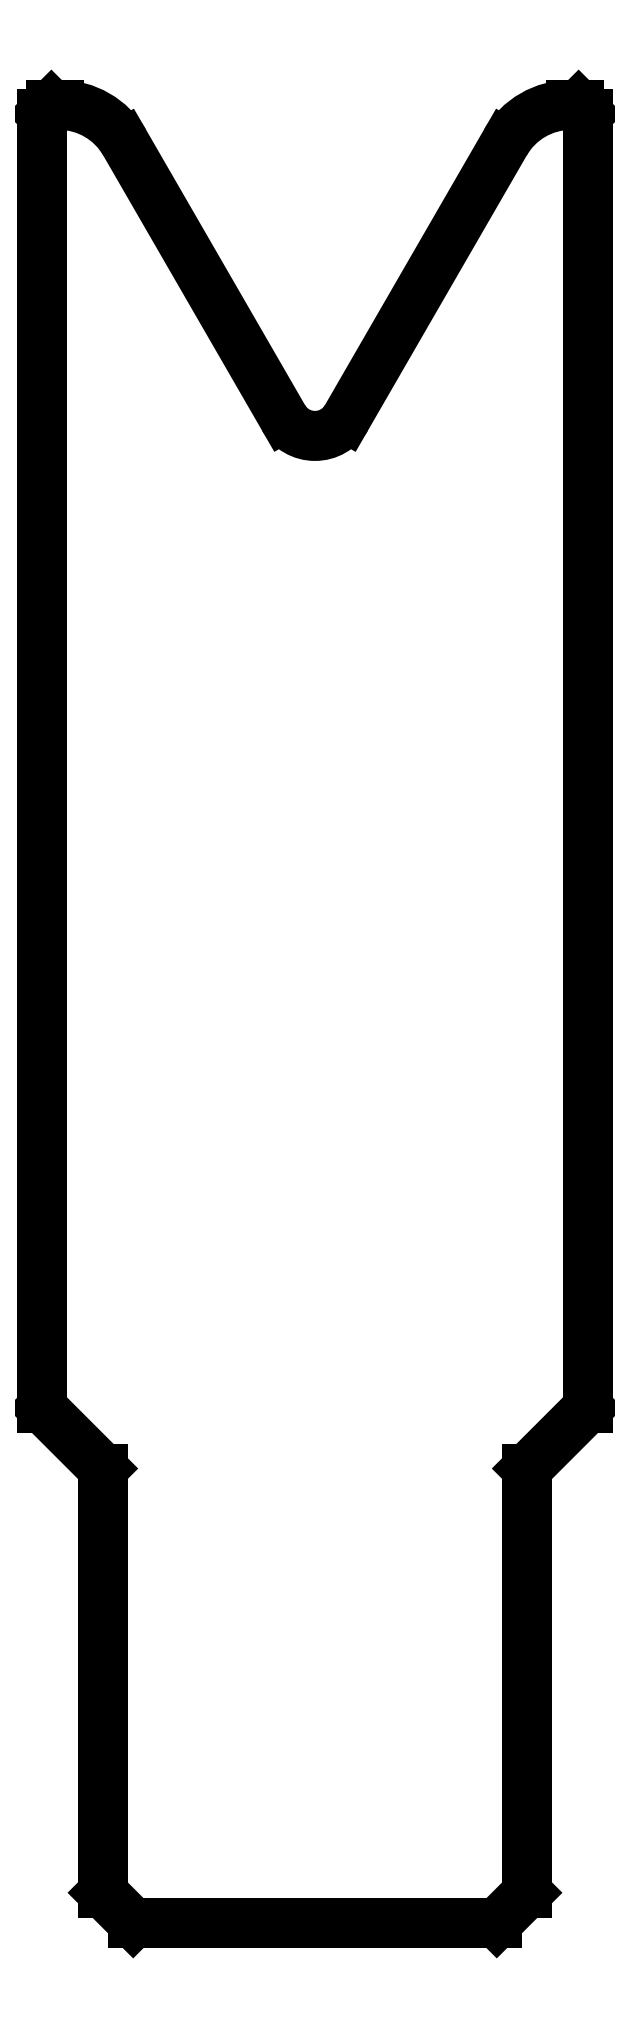
<metadata>
{"format":"dxf","ext":"dxf","renderer":"ezdxf+matplotlib","layout":"modelspace","background":"white","min_lineweight":24,"dpi":150}
</metadata>
<code>
0
SECTION
2
ENTITIES
0
LINE
8
PREDEFINITO
10
57.16
20
134.4
30
0
11
56.86
21
134.1
31
0
0
LINE
8
PREDEFINITO
10
56.86
20
134.1
30
0
11
56.86
21
91.41
31
0
0
LINE
8
PREDEFINITO
10
58.86
20
75.41
30
0
11
59.86
21
74.41
31
0
0
LINE
8
PREDEFINITO
10
57.42
20
134.4
30
0
11
57.16
21
134.4
31
0
0
LINE
8
PREDEFINITO
10
59.86
20
74.41
30
0
11
71.86
21
74.41
31
0
0
LINE
8
PREDEFINITO
10
71.86
20
74.41
30
0
11
72.86
21
75.41
31
0
0
LINE
8
PREDEFINITO
10
74.86
20
91.41
30
0
11
74.86
21
134.1
31
0
0
LINE
8
PREDEFINITO
10
74.86
20
134.1
30
0
11
74.56
21
134.4
31
0
0
LINE
8
PREDEFINITO
10
74.56
20
134.4
30
0
11
74.31
21
134.4
31
0
0
LINE
8
PREDEFINITO
10
72.14
20
133.2
30
0
11
66.9
21
124.1
31
0
0
LINE
8
PREDEFINITO
10
64.82
20
124.1
30
0
11
59.59
21
133.2
31
0
0
LINE
8
PREDEFINITO
10
58.86
20
75.41
30
0
11
58.86
21
89.41
31
0
0
LINE
8
PREDEFINITO
10
72.86
20
75.41
30
0
11
72.86
21
89.41
31
0
0
LINE
8
PREDEFINITO
10
58.86
20
89.41
30
0
11
56.86
21
91.41
31
0
0
LINE
8
PREDEFINITO
10
72.86
20
89.41
30
0
11
74.86
21
91.41
31
0
0
ARC
8
PREDEFINITO
10
57.42
20
131.9
30
0
40
2.5
50
30
51
90
0
ARC
8
PREDEFINITO
10
74.31
20
131.9
30
0
40
2.5
50
90
51
150
0
ARC
8
PREDEFINITO
10
65.86
20
124.7
30
0
40
1.2
50
210
51
330
0
ENDSEC
0
EOF

</code>
